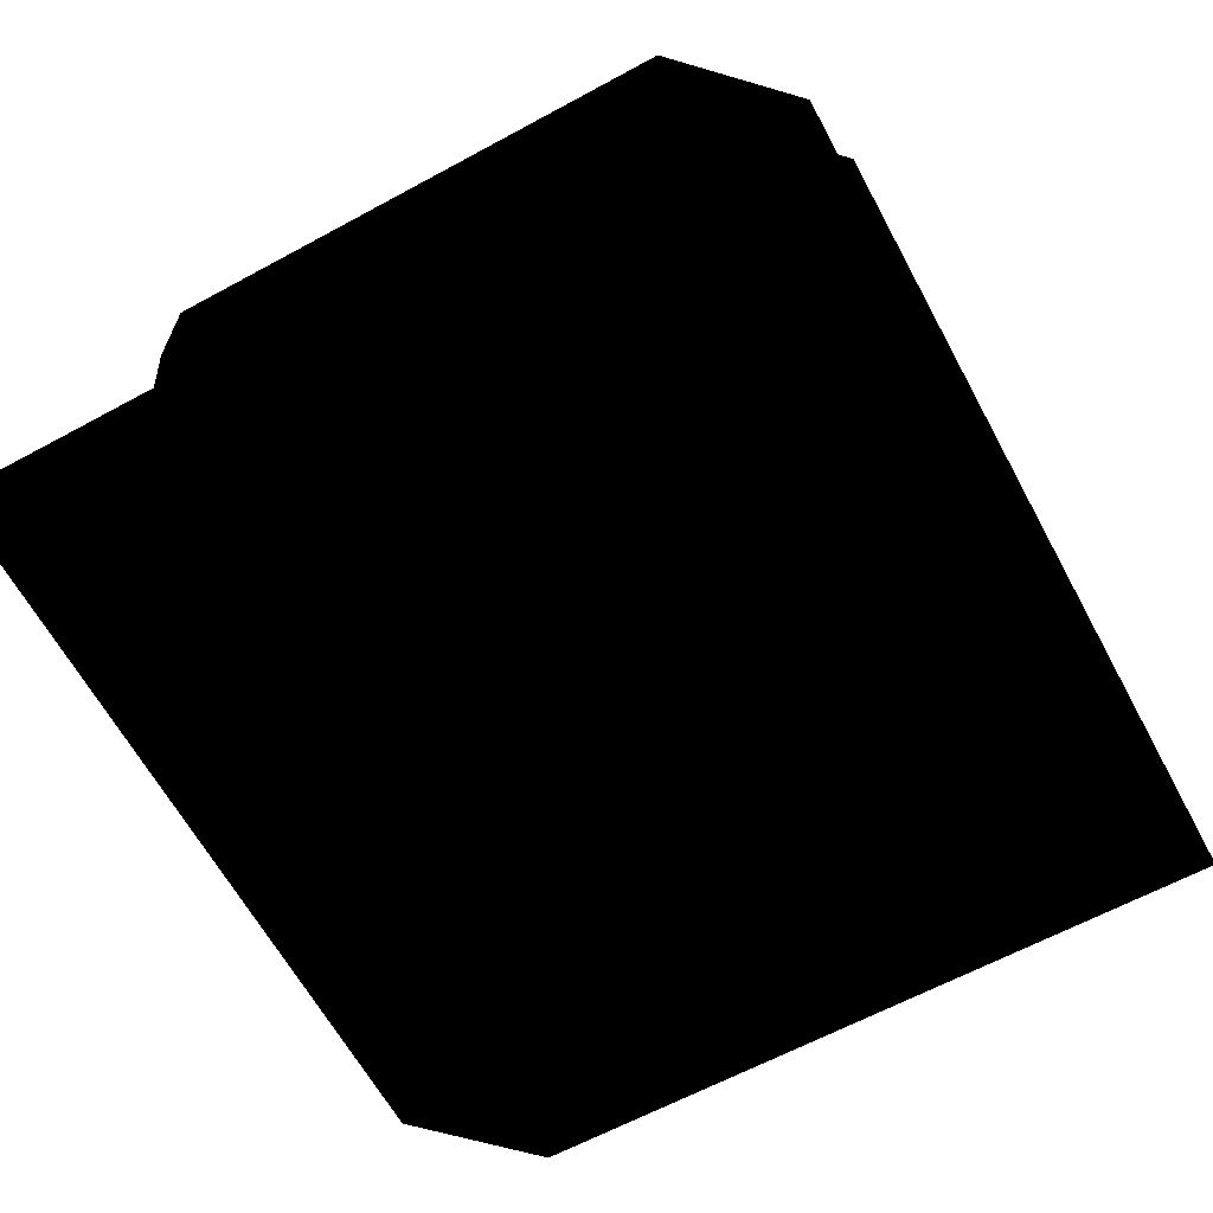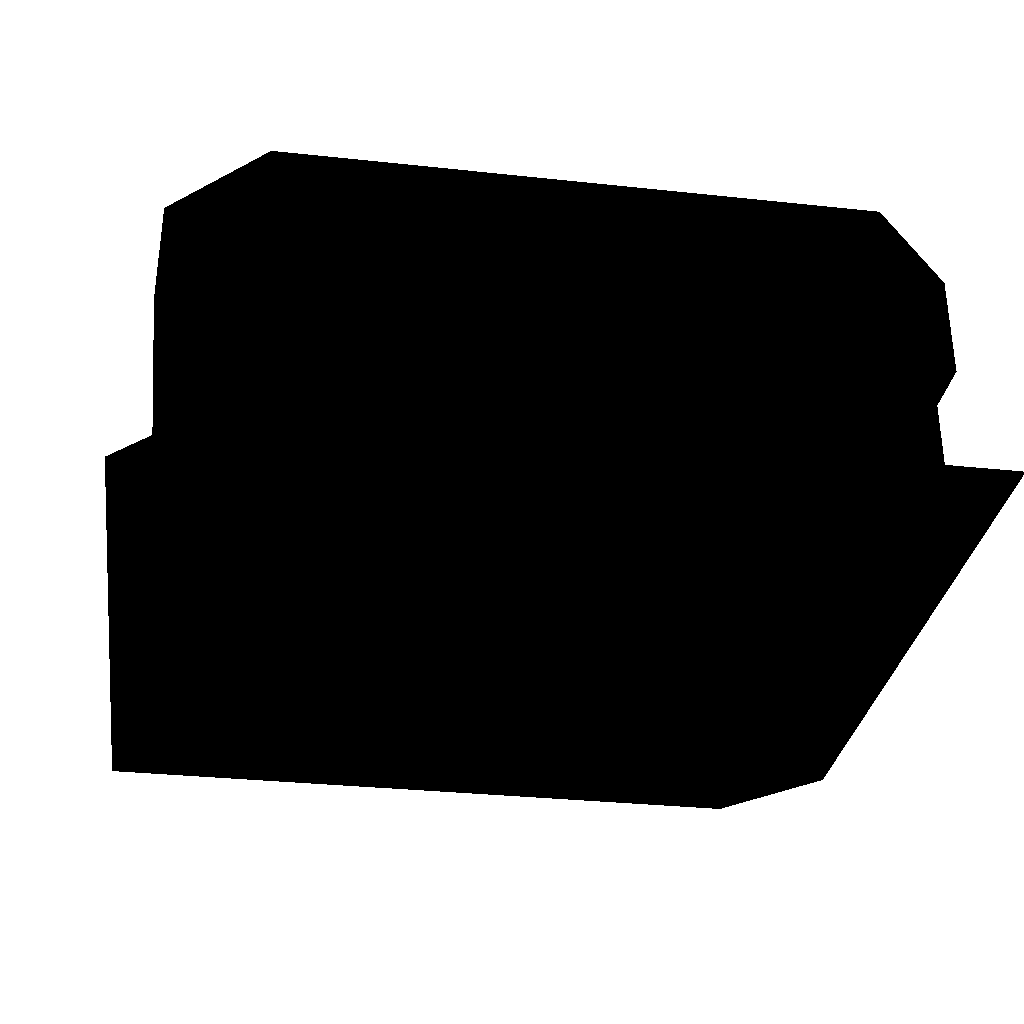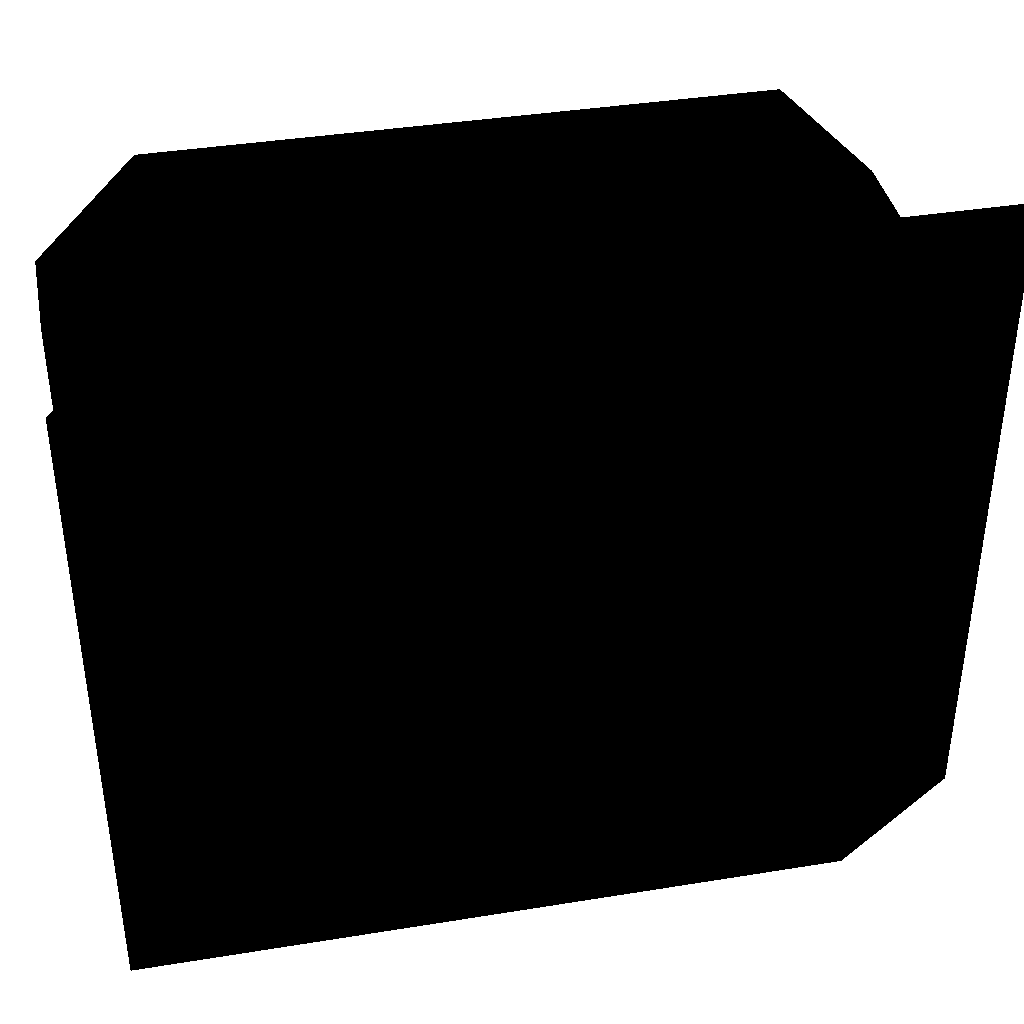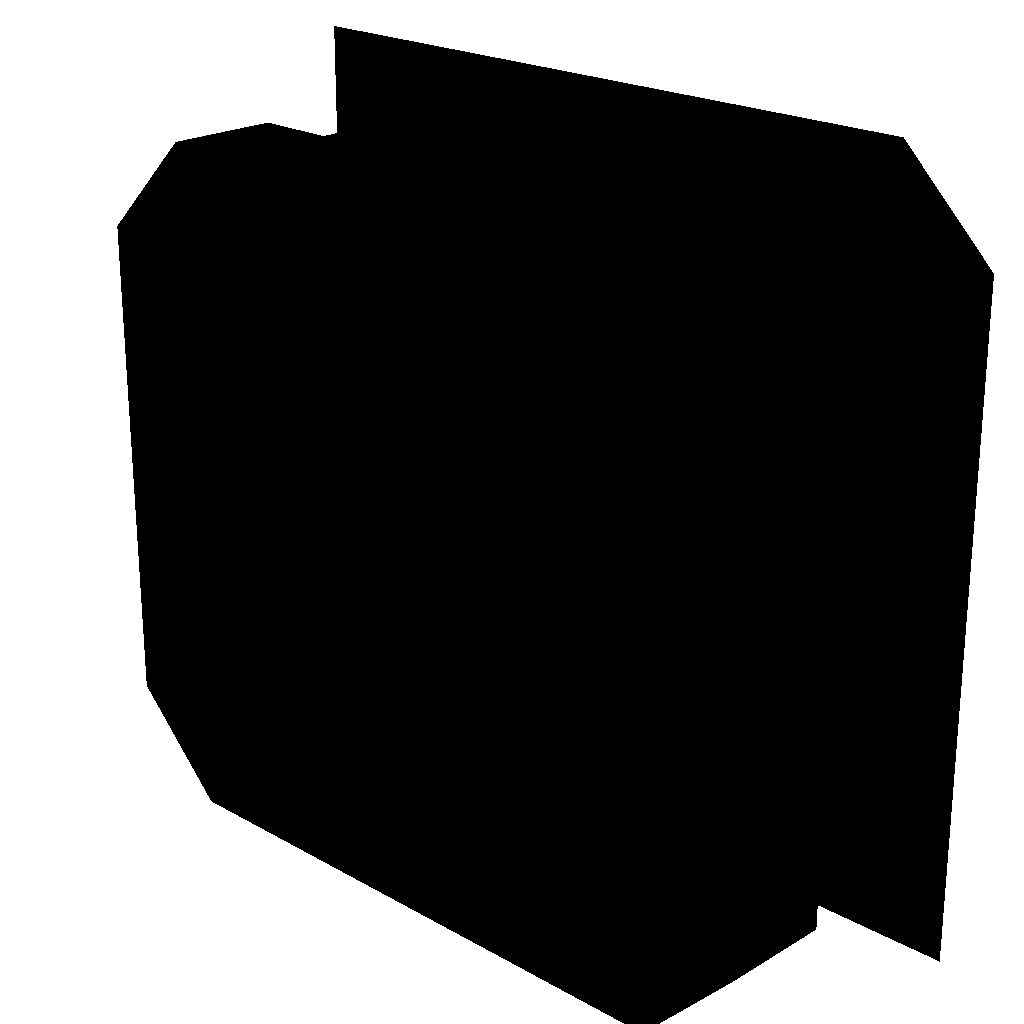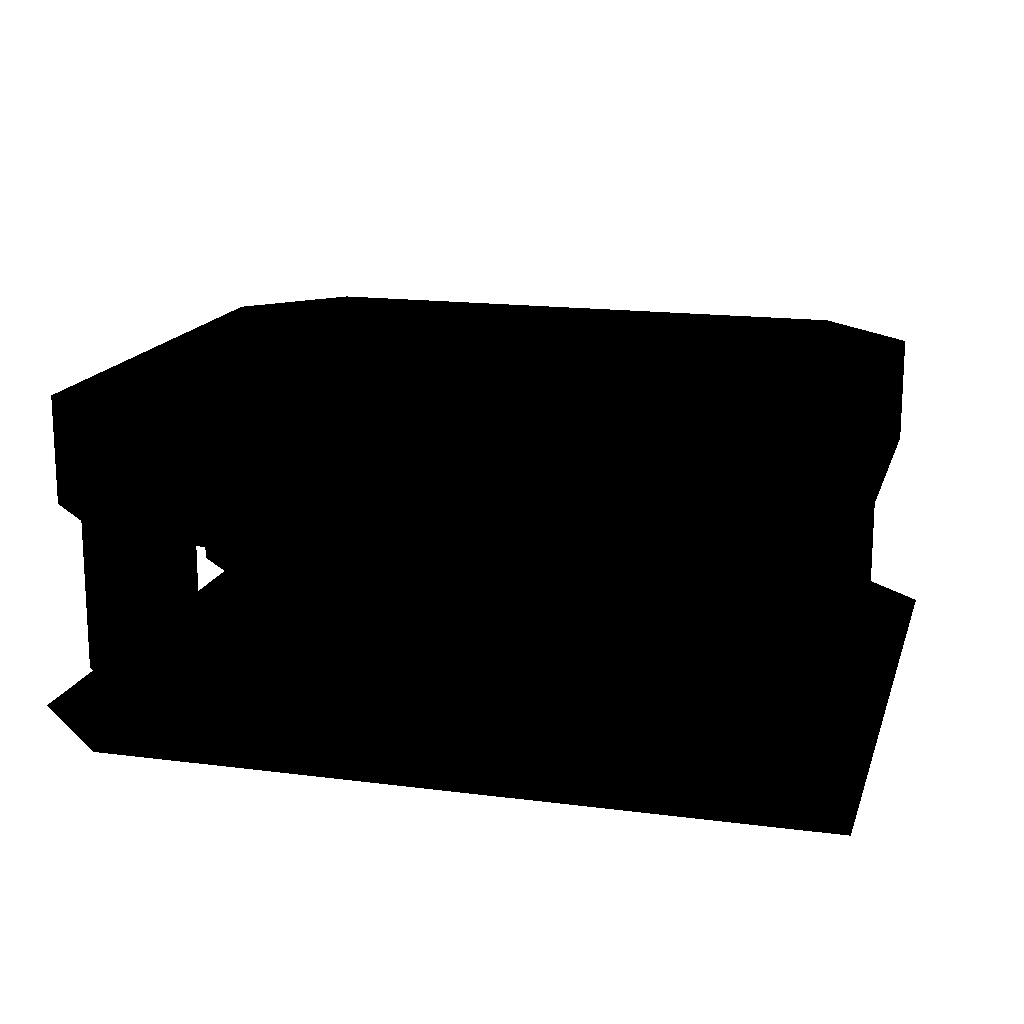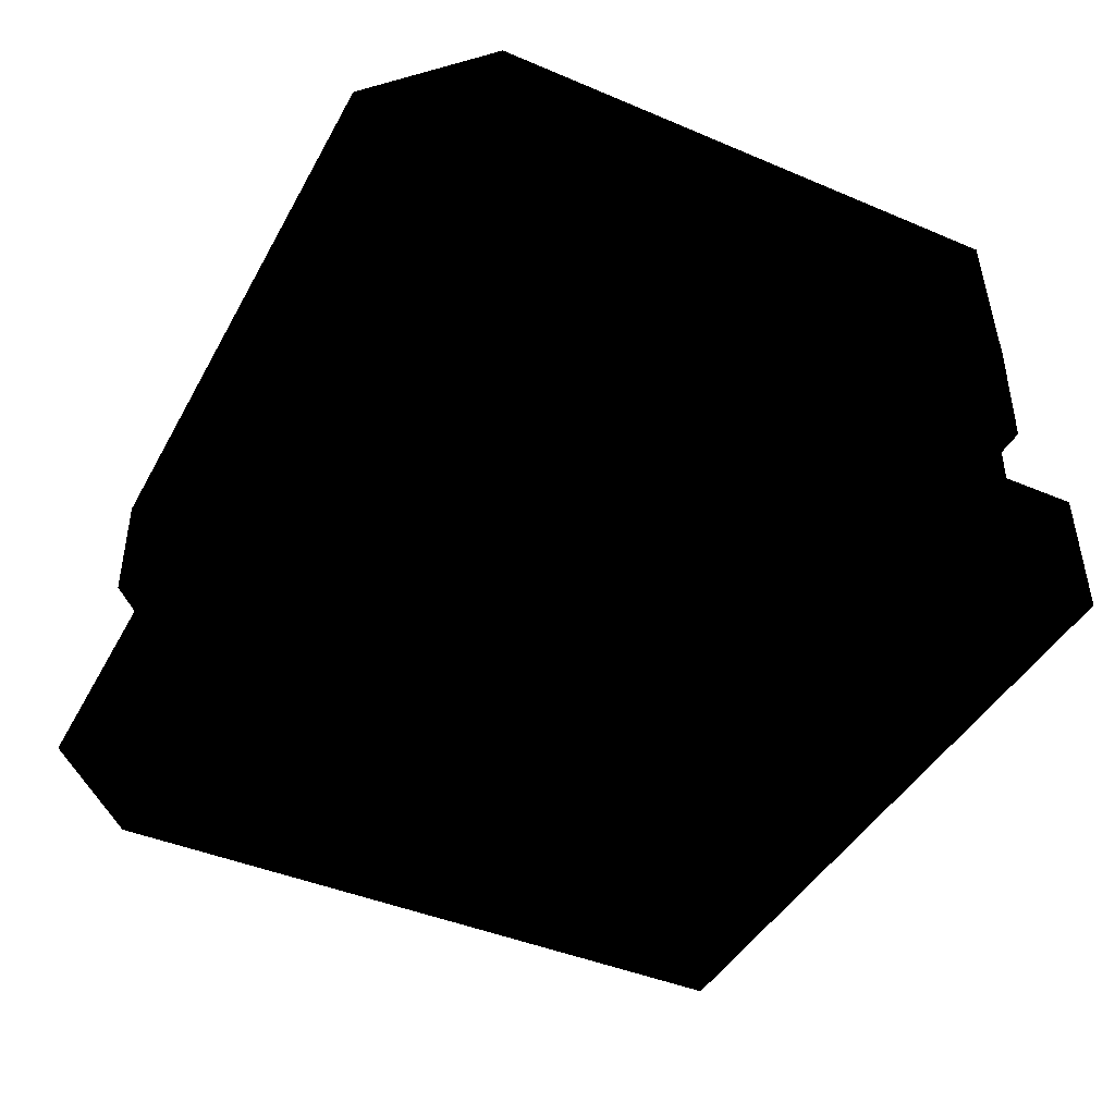
<metadata>
{"format":"obj","ext":"obj","renderer":"f3d","projection":"perspective","resolution":1024,"background":"white","views":[{"elev":-64.0,"azim":118.6,"up":"+Y"},{"elev":-31.8,"azim":171.4,"up":"+Y"},{"elev":39.0,"azim":-11.5,"up":"+Z"},{"elev":22.1,"azim":-135.7,"up":"+Z"},{"elev":16.1,"azim":15.2,"up":"+Y"},{"elev":-42.8,"azim":-116.8,"up":"+Y"}]}
</metadata>
<code>
g polygon0
v -8.4 14.5 7.2
v 8.4 14.5 7.2
v -11.2 14.5 4.4
v 11.2 14.5 4.4
v -11.2 14.5 -8.4
v 11.2 14.5 -8.4
v -8.4 14.5 -11.2
v 8.4 14.5 -11.2
f 1 2 3
f 2 4 3
f 3 4 5
f 4 6 5
f 5 6 7
f 6 8 7
g polygon1
v 17.05 2 10
v 17.05 2 -13
v 13.05 2 10
v 13.05 2 -17
v -16 2 10
v -16 2 -17
f 9 10 11
f 10 12 11
f 11 12 13
f 12 14 13
v 17.05 2 14
v 17.05 2 10
v 13.05 2 14
v 13.05 2 10
v -12 2 14
v -16 2 10
f 15 16 17
f 16 18 17
f 17 18 19
f 18 20 19
g polygon2
v -12 14.5 -16
v -9 14.5 -12
v 12 14.5 -16
v 9 14.5 -12
v 16 14.5 -12
v 12 14.5 -9
v 16 14.5 8
v 12 14.5 5
v 12 14.5 12
v 9 14.5 8
v -12 14.5 12
v -9 14.5 8
v -16 14.5 8
v -12 14.5 5
v -16 14.5 -12
v -12 14.5 -9
v -12 14.5 -16
v -9 14.5 -12
f 21 22 23
f 22 24 23
f 23 24 25
f 24 26 25
f 25 26 27
f 26 28 27
f 27 28 29
f 28 30 29
f 29 30 31
f 30 32 31
f 31 32 33
f 32 34 33
f 33 34 35
f 34 36 35
f 35 36 37
f 36 38 37
v 9 14.5 -12
v 8.4 14.5 -11.2
v 12 14.5 -9
v 11.2 14.5 -8.4
v 12 14.5 5
v 11.2 14.5 4.4
v 9 14.5 8
v 8.4 14.5 7.2
v -9 14.5 8
v -8.4 14.5 7.2
v -12 14.5 5
v -11.2 14.5 4.4
v -12 14.5 -9
v -11.2 14.5 -8.4
v -9 14.5 -12
v -8.4 14.5 -11.2
v 9 14.5 -12
v 8.4 14.5 -11.2
f 39 40 41
f 40 42 41
f 41 42 43
f 42 44 43
f 43 44 45
f 44 46 45
f 45 46 47
f 46 48 47
f 47 48 49
f 48 50 49
f 49 50 51
f 50 52 51
f 51 52 53
f 52 54 53
f 53 54 55
f 54 56 55
v 8.4 7 -11.2
v -8.4 7 -11.2
v 11.2 7 -8.4
v -11.2 7 -8.4
v 11.2 7 4.4
v -11.2 7 4.4
v 8.4 7 7.2
v -8.4 7 7.2
f 57 58 59
f 58 60 59
f 59 60 61
f 60 62 61
f 61 62 63
f 62 64 63
v 16 14.5 -12
v 16 10 -12
v 12 14.5 -16
v 12 10 -16
v -12 14.5 -16
v -12 10 -16
v -16 14.5 -12
v -16 10 -12
f 65 66 67
f 66 68 67
f 67 68 69
f 68 70 69
f 69 70 71
f 70 72 71
v -15 6.097 -12
v -15 9.5 -12
v -12 6.097 -15
v -12 9.5 -15
v -10 6.097 -12
v -10 9.5 -12
v -12 6.097 -10
v -12 9.5 -10
f 73 74 75
f 74 76 75
f 75 76 77
f 76 78 77
f 77 78 79
f 78 80 79
v -15 3 -12
v -15 6.097 -12
v -12 3 -15
v -12 6.097 -15
v -10 3 -12
v -10 6.097 -12
v -12 3 -10
v -12 6.097 -10
f 81 82 83
f 82 84 83
f 83 84 85
f 84 86 85
f 85 86 87
f 86 88 87
v 11.2 14.5 4.4
v 11.2 7 4.4
v 8.4 14.5 7.2
v 8.4 7 7.2
v -8.4 14.5 7.2
v -8.4 7 7.2
f 89 90 91
f 90 92 91
f 91 92 93
f 92 94 93
v -8.4 14.5 7.2
v -8.4 7 7.2
v -11.2 14.5 4.4
v -11.2 7 4.4
v -11.2 14.5 -8.4
v -11.2 7 -8.4
f 95 96 97
f 96 98 97
f 97 98 99
f 98 100 99
v 12 9.5 -15
v 15 9.5 -12
v 12 6.097 -15
v 15 6.097 -12
v 12 3 -15
v 15 3 -12
f 101 102 103
f 102 104 103
f 103 104 105
f 104 106 105
v 12 3 -10
v 15 3 -12
v 12 6.097 -10
v 15 6.097 -12
v 12 9.5 -10
v 15 9.5 -12
f 107 108 109
f 108 110 109
f 109 110 111
f 110 112 111
v -15 3 -12
v -12 3 -10
v -15 6.097 -12
v -12 6.097 -10
v -15 9.5 -12
v -12 9.5 -10
f 113 114 115
f 114 116 115
f 115 116 117
f 116 118 117
v 10 9.5 8
v 12 9.5 6
v 10 6.097 8
v 12 6.097 6
v 10 3 8
v 12 3 6
f 119 120 121
f 120 122 121
f 121 122 123
f 122 124 123
v 15 3 8
v 12 3 6
v 15 6.097 8
v 12 6.097 6
v 15 9.5 8
v 12 9.5 6
f 125 126 127
f 126 128 127
f 127 128 129
f 128 130 129
v -12 9.5 6
v -10 9.5 8
v -12 6.097 6
v -10 6.097 8
v -12 3 6
v -10 3 8
f 131 132 133
f 132 134 133
f 133 134 135
f 134 136 135
v -12 3 6
v -15 3 8
v -12 6.097 6
v -15 6.097 8
v -12 9.5 6
v -15 9.5 8
f 137 138 139
f 138 140 139
f 139 140 141
f 140 142 141
v -12 10 12
v -12 14.5 12
v -16 10 8
v -16 14.5 8
v -16 10 -12
v -16 14.5 -12
f 143 144 145
f 144 146 145
f 145 146 147
f 146 148 147
v 12 6.097 -10
v 12 9.5 -10
v 10 6.097 -12
v 10 9.5 -12
v 12 6.097 -15
v 12 9.5 -15
f 149 150 151
f 150 152 151
f 151 152 153
f 152 154 153
v 12 3 -10
v 12 6.097 -10
v 10 3 -12
v 10 6.097 -12
v 12 3 -15
v 12 6.097 -15
f 155 156 157
f 156 158 157
f 157 158 159
f 158 160 159
v 15 6.097 8
v 15 9.5 8
v 12 6.097 11
v 12 9.5 11
v 10 6.097 8
v 10 9.5 8
f 161 162 163
f 162 164 163
f 163 164 165
f 164 166 165
v 15 3 8
v 15 6.097 8
v 12 3 11
v 12 6.097 11
v 10 3 8
v 10 6.097 8
f 167 168 169
f 168 170 169
f 169 170 171
f 170 172 171
v -12 9.5 11
v -15 9.5 8
v -12 6.097 11
v -15 6.097 8
v -12 3 11
v -15 3 8
f 173 174 175
f 174 176 175
f 175 176 177
f 176 178 177
v -10 9.5 8
v -12 9.5 11
v -10 6.097 8
v -12 6.097 11
v -10 3 8
v -12 3 11
f 179 180 181
f 180 182 181
f 181 182 183
f 182 184 183
v 11.2 14.5 -8.4
v 8.4 14.5 -11.2
v 8.4 7 -11.2
v 11.2 7 -8.4
v 11.2 14.5 4.4
v 11.2 14.5 -8.4
v 11.2 7 -8.4
v 11.2 7 4.4
v -8.4 14.5 -11.2
v -11.2 14.5 -8.4
v -11.2 7 -8.4
v -8.4 7 -11.2
v 8.4 14.5 -11.2
v -8.4 14.5 -11.2
v -8.4 7 -11.2
v 8.4 7 -11.2
v 16 10 8
v 16 10 -12
v 16 14.5 -12
v 16 14.5 8
v 12 10 12
v 16 10 8
v 16 14.5 8
v 12 14.5 12
v -12 10 12
v 12 10 12
v 12 14.5 12
v -12 14.5 12
f 185 186 187 188
f 189 190 191 192
f 193 194 195 196
f 197 198 199 200
f 201 202 203 204
f 205 206 207 208
f 209 210 211 212

</code>
